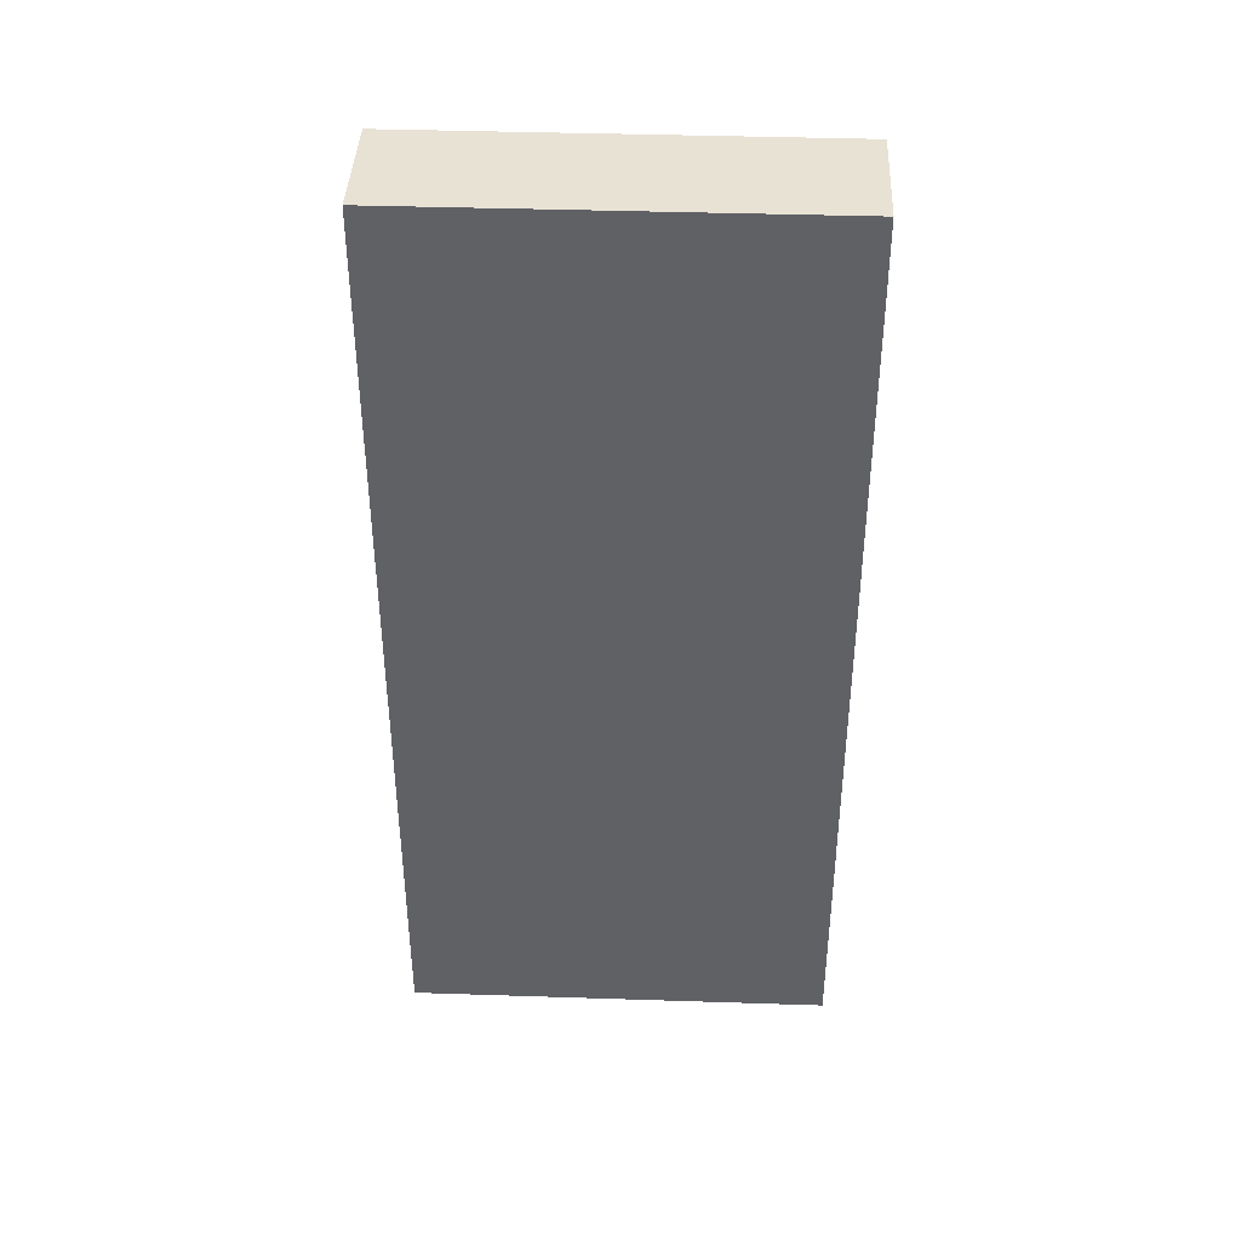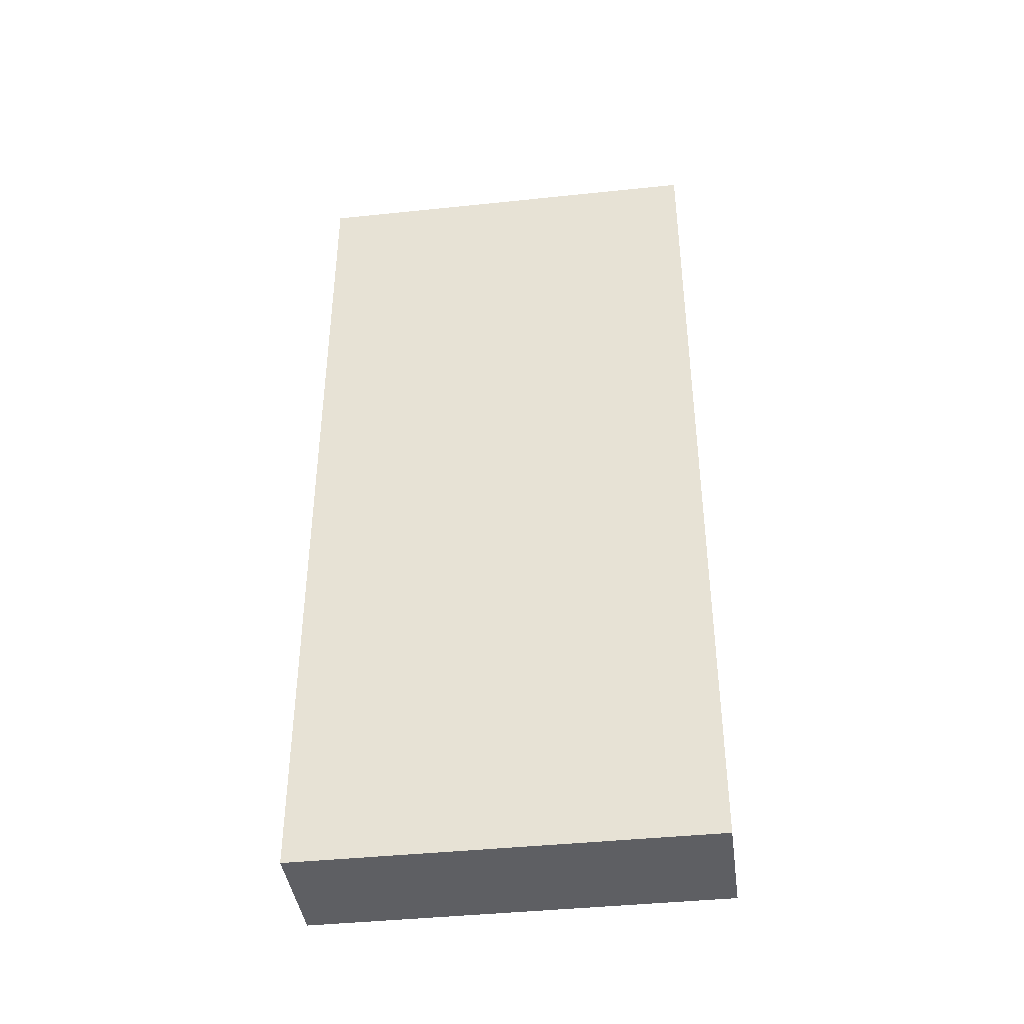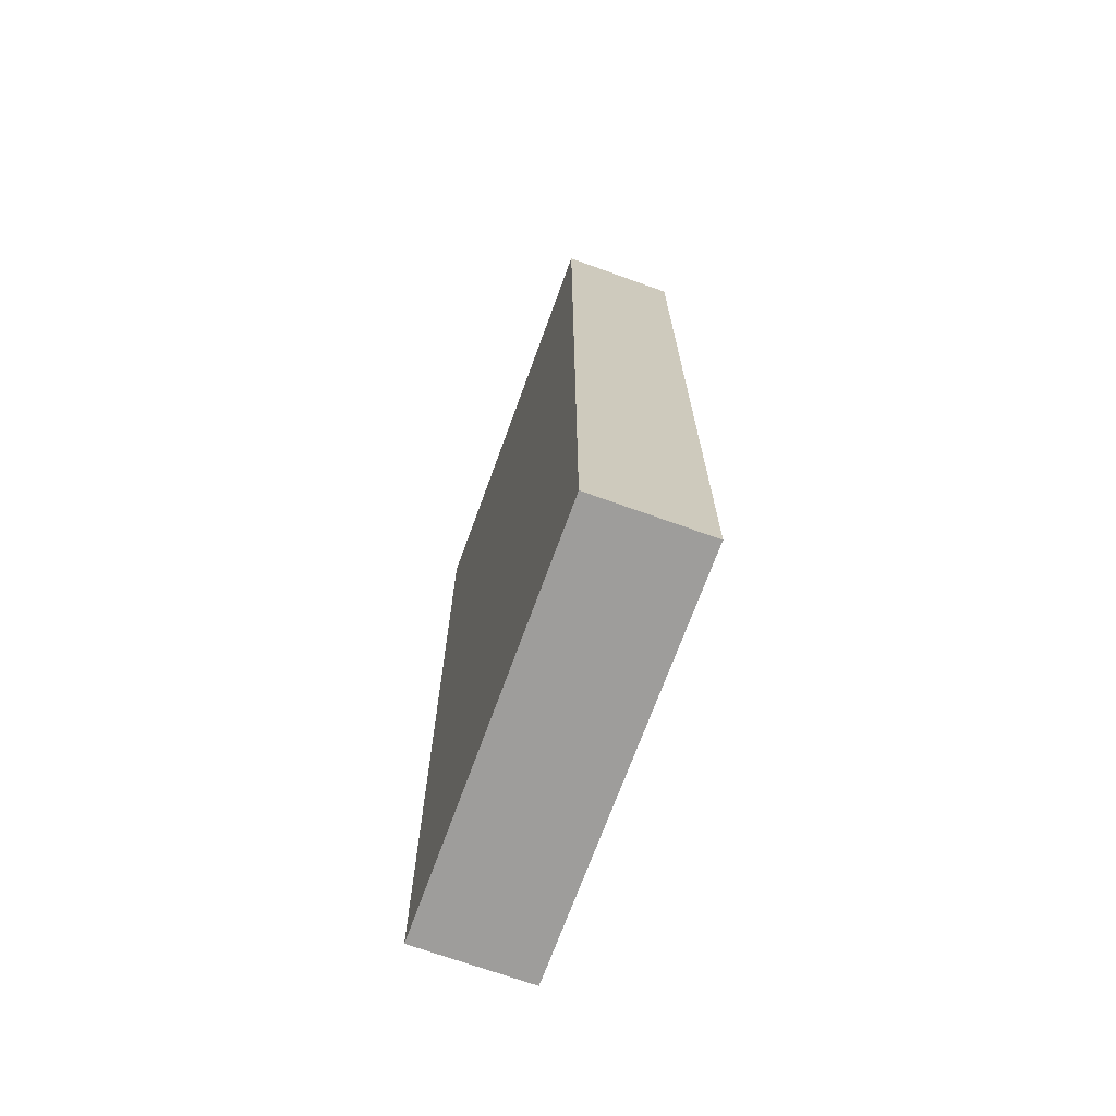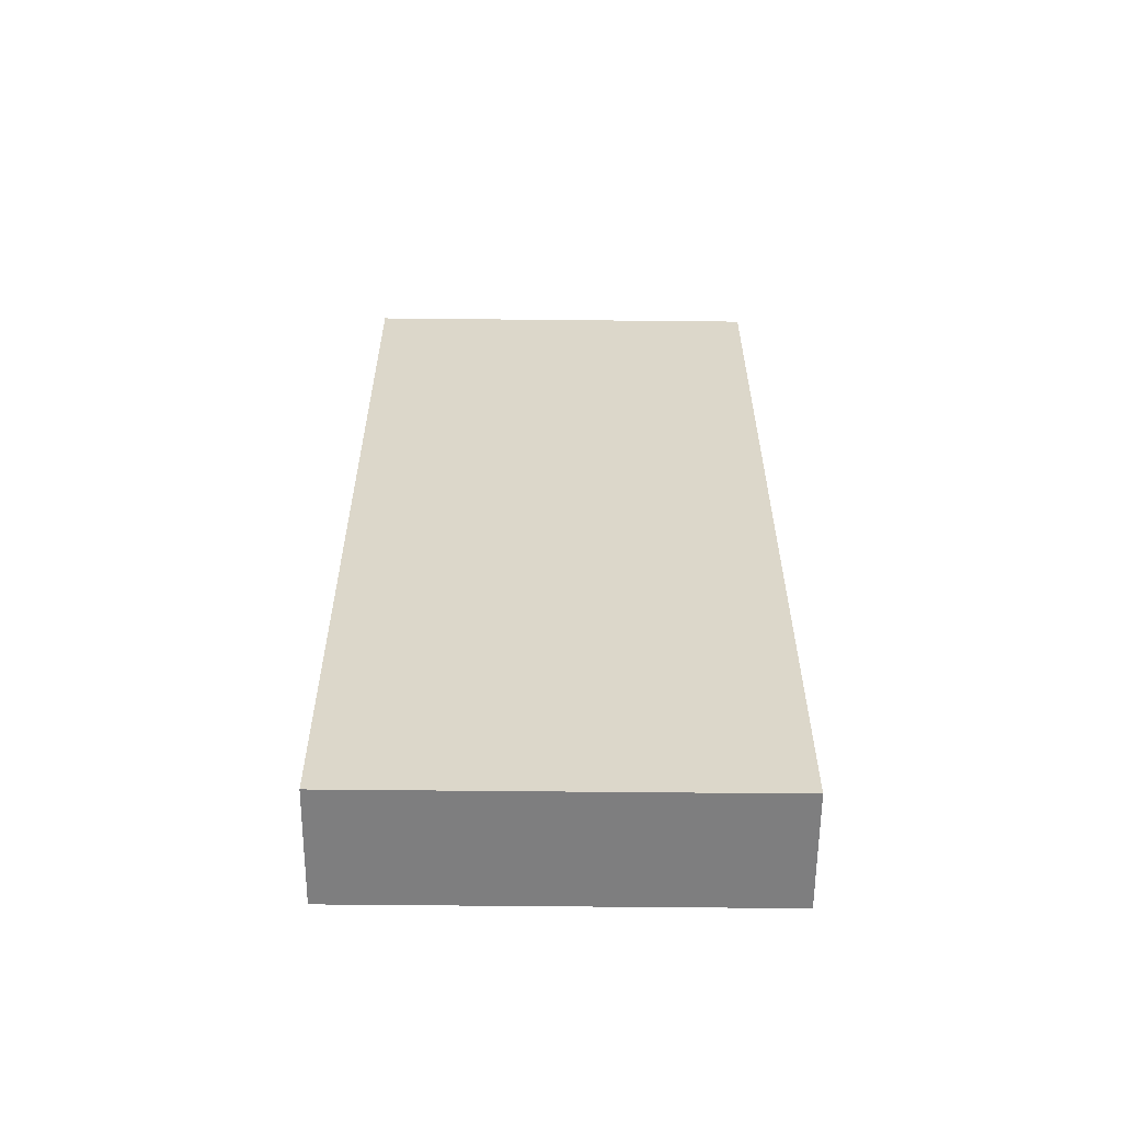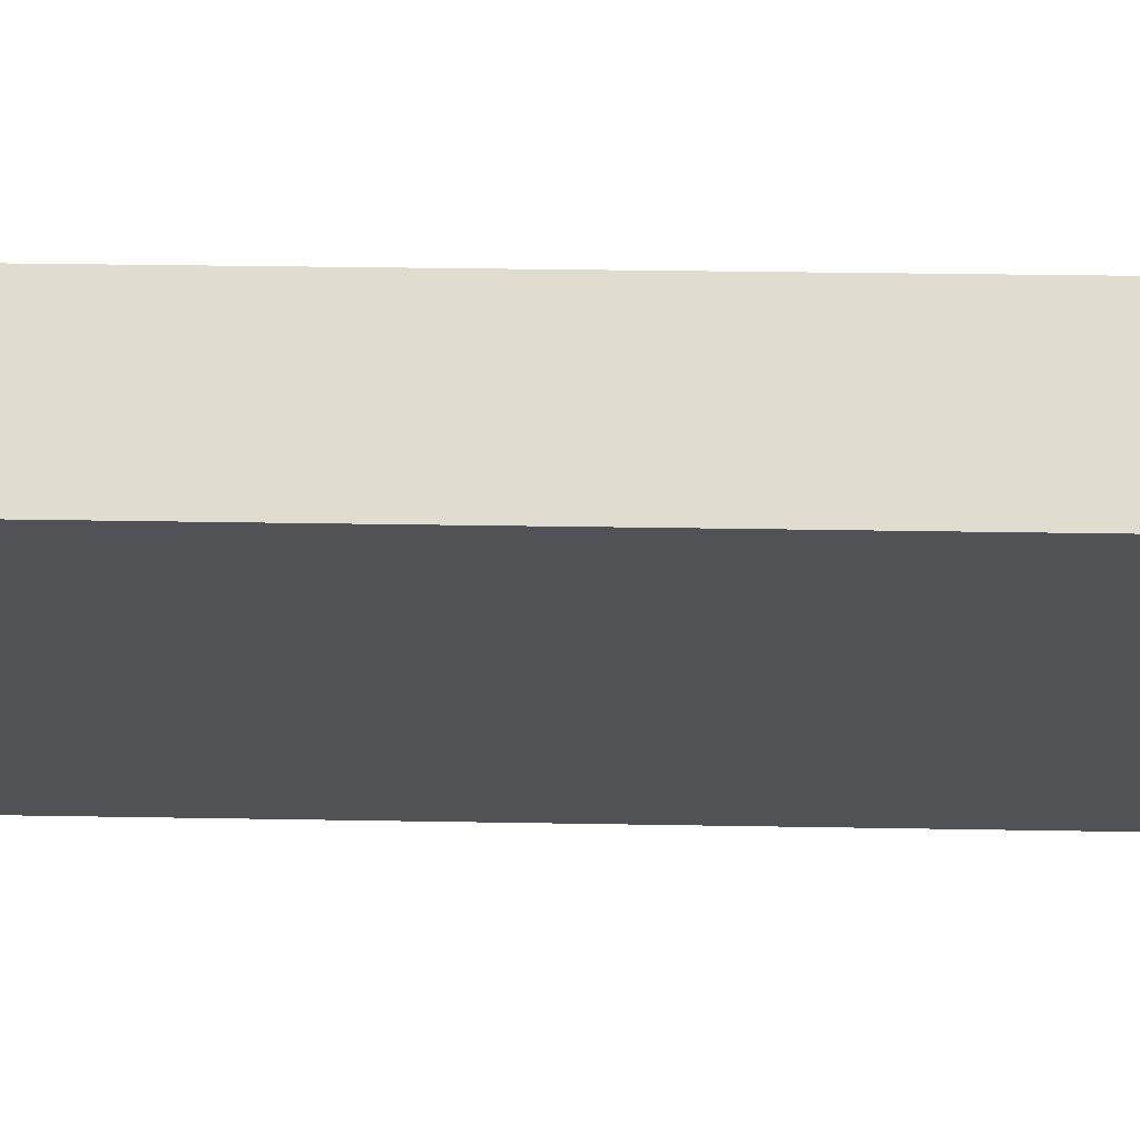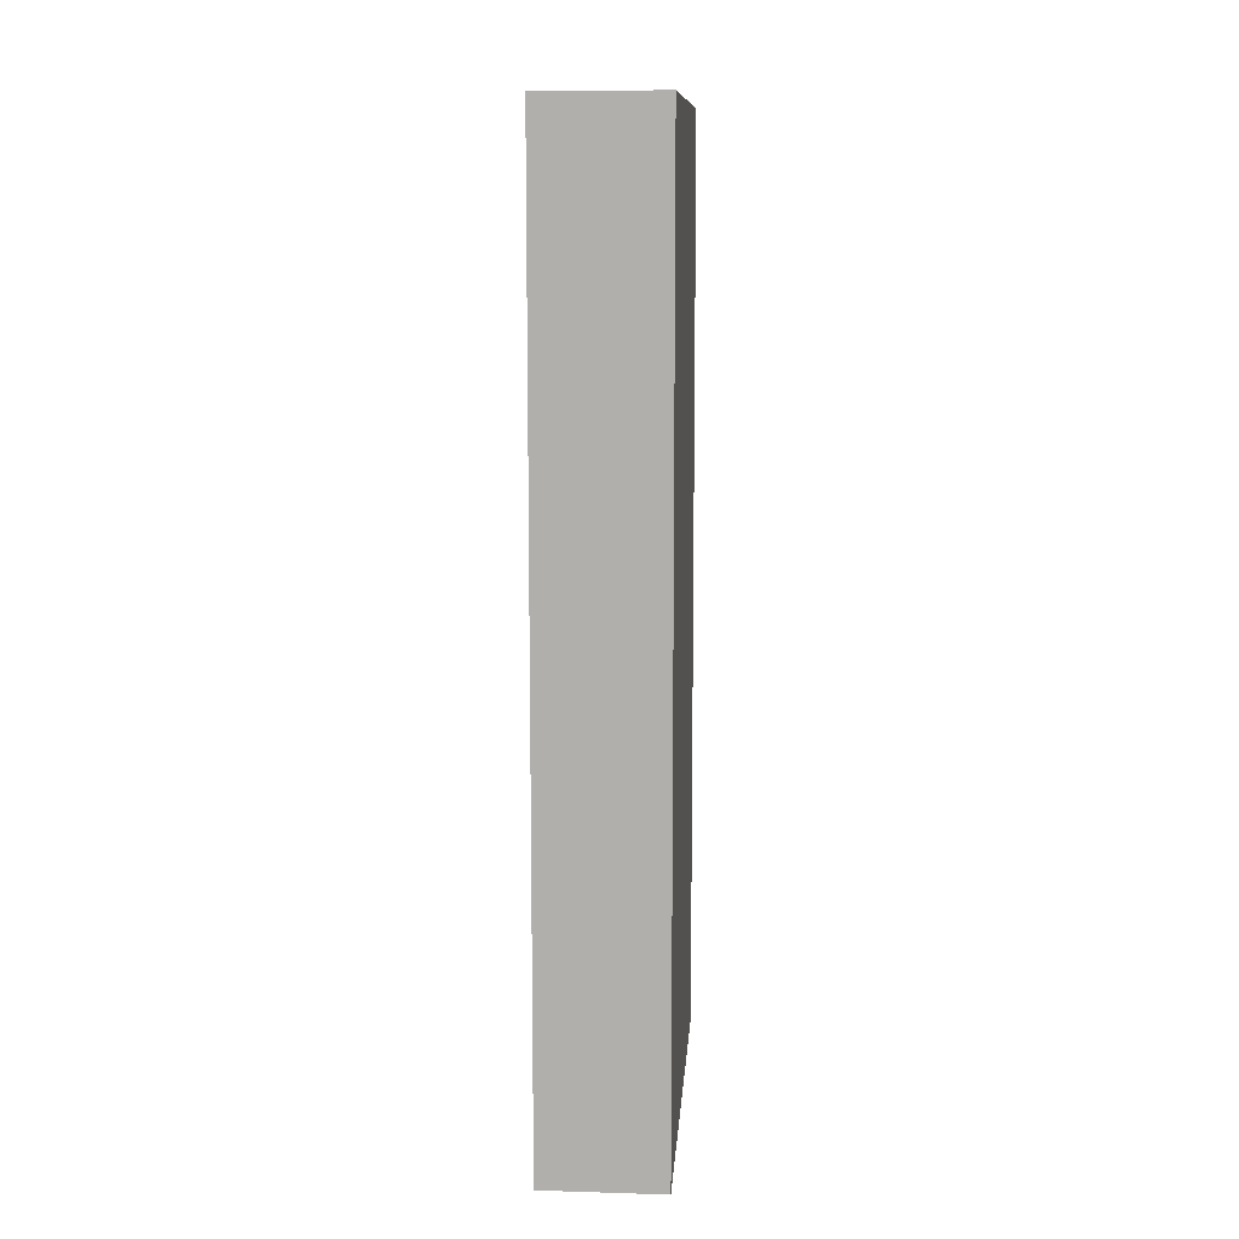
<metadata>
{"format":"obj","ext":"obj","renderer":"f3d","projection":"perspective","resolution":1024,"background":"white","views":[{"elev":40.9,"azim":-42.9,"up":"+Y"},{"elev":-41.3,"azim":-37.9,"up":"+Y"},{"elev":-70.7,"azim":24.8,"up":"+Y"},{"elev":-59.4,"azim":134.2,"up":"+Y"},{"elev":24.6,"azim":91.8,"up":"+Z"},{"elev":10.8,"azim":-131.1,"up":"+Y"}]}
</metadata>
<code>
v  2.49 7.805 2.507
v  0.712 7.805 -0.702
v  0 7.805 4.779e-16
v  3.202 7.805 1.805
v  0 0 0
v  2.49 -1.535e-16 2.507
v  3.202 -1.105e-16 1.805
v  0.712 4.299e-17 -0.702
g defaultobject
f 1 2 3
f 2 1 4
f 5 1 3
f 1 5 6
f 6 4 1
f 4 6 7
f 7 2 4
f 2 7 8
f 8 3 2
f 3 8 5
f 8 6 5
f 6 8 7

</code>
